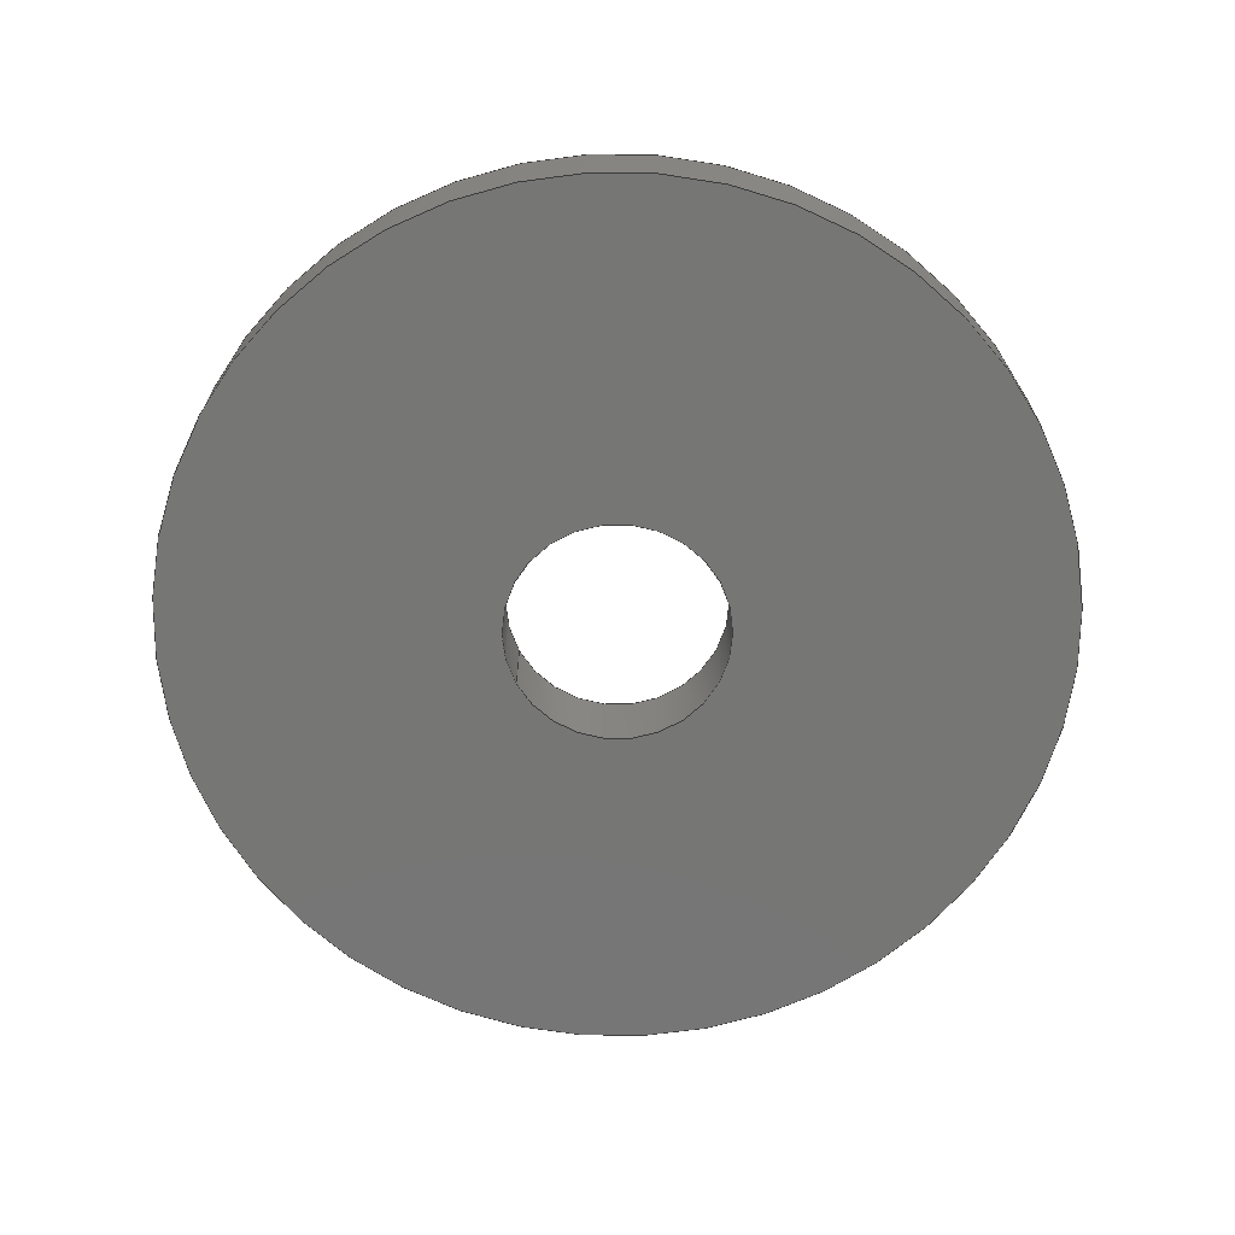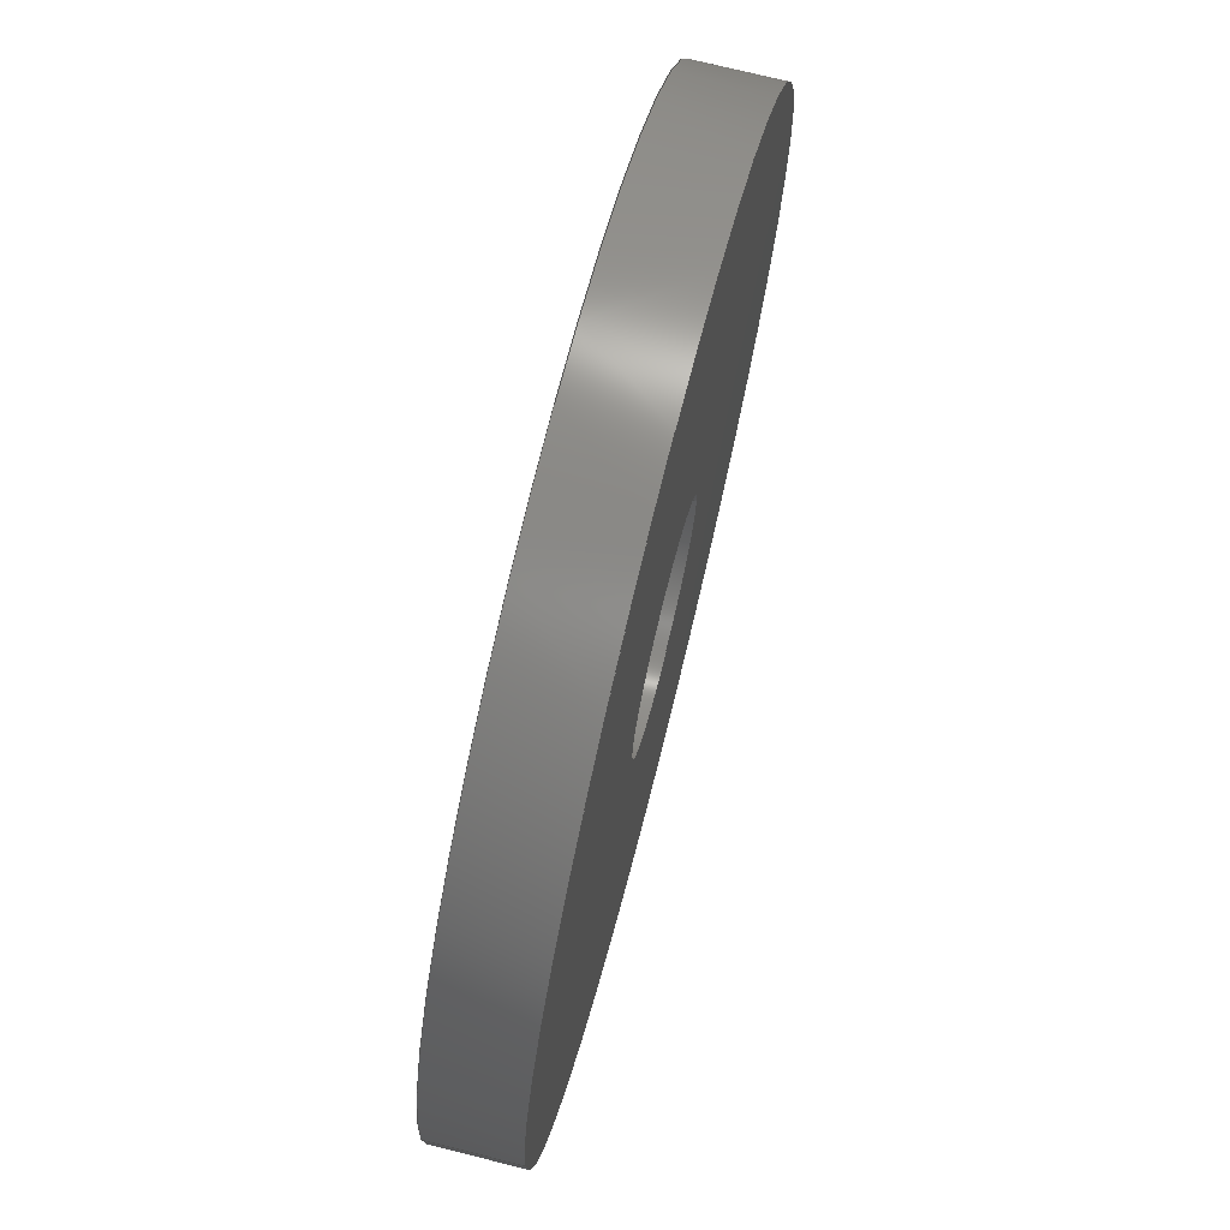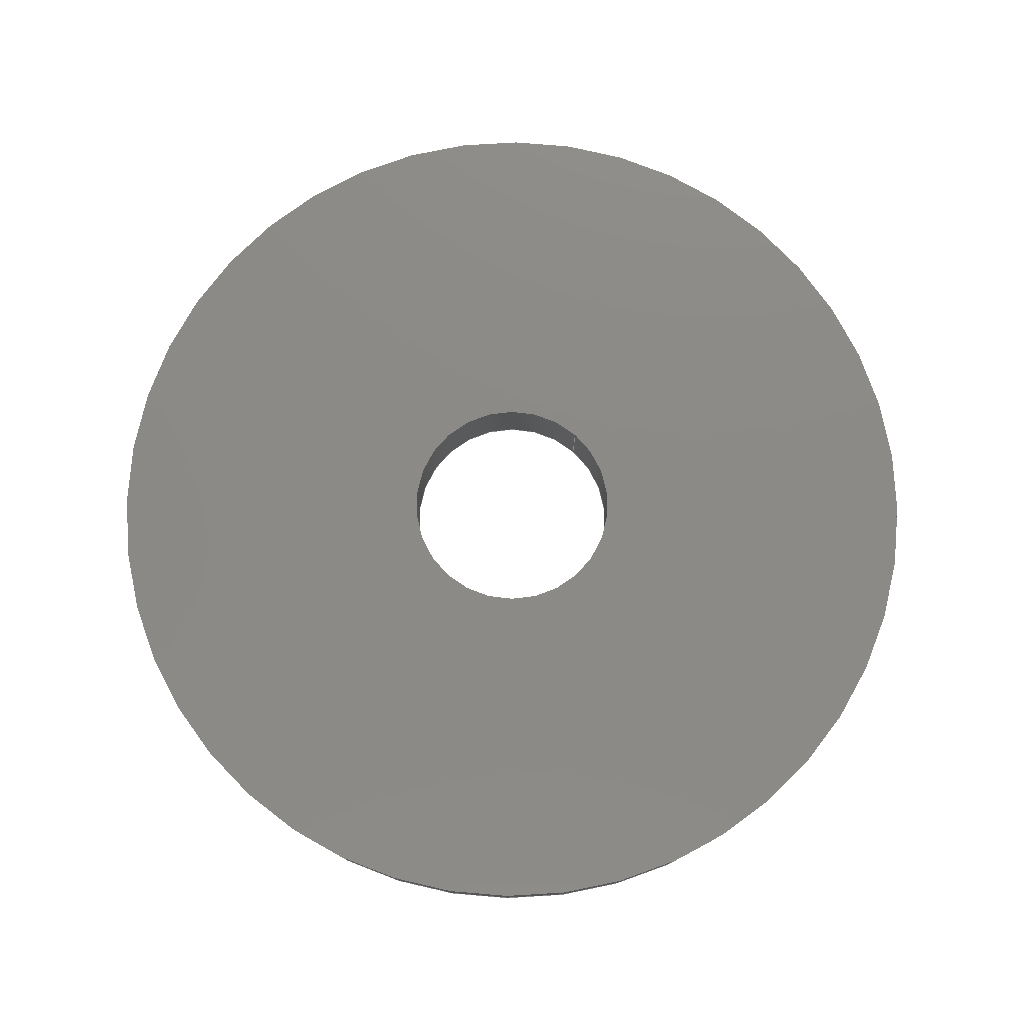
<metadata>
{"format":"step","ext":"step","renderer":"f3d","projection":"perspective","resolution":1024,"background":"white","views":[{"elev":-68.4,"azim":-152.0,"up":"+Z"},{"elev":72.7,"azim":-75.9,"up":"+Y"},{"elev":77.8,"azim":131.6,"up":"+Z"}]}
</metadata>
<code>
ISO-10303-21;
DATA;
#1 = CYLINDRICAL_SURFACE ( 'NONE', #242, 0.1875 ) ;
#2 = DESIGN_CONTEXT ( 'detailed design', #52, 'design' ) ;
#3 = PRODUCT_DEFINITION_SHAPE ( 'NONE', 'NONE',  #129 ) ;
#4 = ORIENTED_EDGE ( 'NONE', *, *, #35, .F. ) ;
#5 = ORIENTED_EDGE ( 'NONE', *, *, #32, .F. ) ;
#6 = EDGE_LOOP ( 'NONE', ( #16, #11, #15, #17 ) ) ;
#7 = ORIENTED_EDGE ( 'NONE', *, *, #36, .T. ) ;
#8 = ORIENTED_EDGE ( 'NONE', *, *, #30, .T. ) ;
#9 = LINE ( 'NONE', #138, #18 ) ;
#10 = EDGE_LOOP ( 'NONE', ( #87, #4 ) ) ;
#11 = ORIENTED_EDGE ( 'NONE', *, *, #34, .F. ) ;
#12 = CLOSED_SHELL ( 'NONE', ( #41, #37, #38, #40, #39, #42 ) ) ;
#13 = ORIENTED_EDGE ( 'NONE', *, *, #27, .F. ) ;
#14 = EDGE_LOOP ( 'NONE', ( #5, #13 ) ) ;
#15 = ORIENTED_EDGE ( 'NONE', *, *, #33, .T. ) ;
#16 = ORIENTED_EDGE ( 'NONE', *, *, #250, .F. ) ;
#17 = ORIENTED_EDGE ( 'NONE', *, *, #32, .T. ) ;
#18 = VECTOR ( 'NONE', #186, 39.37 ) ;
#19 = APPROVAL_ROLE ( '' ) ;
#20 = PERSON_AND_ORGANIZATION_ROLE ( 'creator' ) ;
#21 = PERSON_AND_ORGANIZATION_ROLE ( 'design_supplier' ) ;
#22 = SECURITY_CLASSIFICATION_LEVEL ( 'unclassified' ) ;
#23 = PERSON_AND_ORGANIZATION_ROLE ( 'classification_officer' ) ;
#24 = DATE_TIME_ROLE ( 'classification_date' ) ;
#25 = APPROVAL_STATUS ( 'not_yet_approved' ) ;
#26 = APPROVAL_ROLE ( '' ) ;
#27 = EDGE_CURVE ( 'NONE', #230, #232, #94, .T. ) ;
#28 = EDGE_CURVE ( 'NONE', #226, #234, #9, .T. ) ;
#29 = EDGE_CURVE ( 'NONE', #225, #233, #89, .T. ) ;
#30 = EDGE_CURVE ( 'NONE', #224, #234, #93, .T. ) ;
#31 = AXIS2_PLACEMENT_3D ( 'NONE', #185, #184, #183 ) ;
#32 = EDGE_CURVE ( 'NONE', #232, #230, #95, .T. ) ;
#33 = EDGE_CURVE ( 'NONE', #233, #232, #92, .T. ) ;
#34 = EDGE_CURVE ( 'NONE', #233, #225, #220, .T. ) ;
#35 = EDGE_CURVE ( 'NONE', #231, #226, #214, .T. ) ;
#36 = EDGE_CURVE ( 'NONE', #234, #224, #216, .T. ) ;
#37 = ADVANCED_FACE ( 'NONE', ( #91 ), #215, .T. ) ;
#38 = ADVANCED_FACE ( 'NONE', ( #221 ), #218, .T. ) ;
#39 = ADVANCED_FACE ( 'NONE', ( #217, #222 ), #204, .T. ) ;
#40 = ADVANCED_FACE ( 'NONE', ( #99, #219 ), #65, .F. ) ;
#41 = ADVANCED_FACE ( 'NONE', ( #101 ), #98, .F. ) ;
#42 = ADVANCED_FACE ( 'NONE', ( #97 ), #1, .F. ) ;
#43 =( NAMED_UNIT ( * ) PLANE_ANGLE_UNIT ( ) SI_UNIT ( $, .RADIAN. ) );
#44 =( NAMED_UNIT ( * ) SI_UNIT ( $, .STERADIAN. ) SOLID_ANGLE_UNIT ( ) );
#45 = CARTESIAN_POINT ( 'NONE',  ( 0, 0, 0 ) ) ;
#46 = DIRECTION ( 'NONE',  ( 0, 0, 1 ) ) ;
#47 = DIRECTION ( 'NONE',  ( 1, 0, 0 ) ) ;
#48 = APPLICATION_CONTEXT ( 'configuration controlled 3d designs of mechanical parts and assemblies' ) ;
#49 = APPLICATION_PROTOCOL_DEFINITION ( 'international standard', 'config_control_design', 1994, #48 ) ;
#50 = MECHANICAL_CONTEXT ( 'NONE', #48, 'mechanical' ) ;
#51 = PERSON_AND_ORGANIZATION_ROLE ( 'design_owner' ) ;
#52 = APPLICATION_CONTEXT ( 'configuration controlled 3d designs of mechanical parts and assemblies' ) ;
#53 = APPLICATION_PROTOCOL_DEFINITION ( 'international standard', 'config_control_design', 1994, #52 ) ;
#54 = APPROVAL_STATUS ( 'not_yet_approved' ) ;
#55 = APPROVAL_ROLE ( '' ) ;
#56 = PERSON_AND_ORGANIZATION_ROLE ( 'creator' ) ;
#57 = DATE_TIME_ROLE ( 'creation_date' ) ;
#58 = CARTESIAN_POINT ( 'NONE',  ( 0, 0, -0.14 ) ) ;
#59 = DIRECTION ( 'NONE',  ( 0, 0, 1 ) ) ;
#60 = DIRECTION ( 'NONE',  ( 1, 0, 0 ) ) ;
#61 = DIRECTION ( 'NONE',  ( 0, 0, 1 ) ) ;
#62 = DIRECTION ( 'NONE',  ( 0, 0, 1 ) ) ;
#63 = CARTESIAN_POINT ( 'NONE',  ( 0, 0, 0 ) ) ;
#64 = DIRECTION ( 'NONE',  ( 1, 0, 0 ) ) ;
#65 = PLANE ( 'NONE',  #239 ) ;
#66 = ORIENTED_EDGE ( 'NONE', *, *, #35, .T. ) ;
#67 = EDGE_LOOP ( 'NONE', ( #83, #68 ) ) ;
#68 = ORIENTED_EDGE ( 'NONE', *, *, #29, .T. ) ;
#69 = ORIENTED_EDGE ( 'NONE', *, *, #249, .T. ) ;
#70 = ORIENTED_EDGE ( 'NONE', *, *, #29, .F. ) ;
#71 = ORIENTED_EDGE ( 'NONE', *, *, #250, .T. ) ;
#72 = EDGE_LOOP ( 'NONE', ( #79, #66, #74, #75 ) ) ;
#73 = ORIENTED_EDGE ( 'NONE', *, *, #33, .F. ) ;
#74 = ORIENTED_EDGE ( 'NONE', *, *, #28, .T. ) ;
#75 = ORIENTED_EDGE ( 'NONE', *, *, #30, .F. ) ;
#76 = ORIENTED_EDGE ( 'NONE', *, *, #28, .F. ) ;
#77 = EDGE_LOOP ( 'NONE', ( #7, #8 ) ) ;
#78 = ORIENTED_EDGE ( 'NONE', *, *, #27, .T. ) ;
#79 = ORIENTED_EDGE ( 'NONE', *, *, #252, .F. ) ;
#80 = EDGE_LOOP ( 'NONE', ( #69, #82, #81, #76 ) ) ;
#81 = ORIENTED_EDGE ( 'NONE', *, *, #36, .F. ) ;
#82 = ORIENTED_EDGE ( 'NONE', *, *, #252, .T. ) ;
#83 = ORIENTED_EDGE ( 'NONE', *, *, #34, .T. ) ;
#84 = MANIFOLD_SOLID_BREP ( 'Extrude1', #12 ) ;
#85 = ADVANCED_BREP_SHAPE_REPRESENTATION ( '90131A308', ( #84, #122 ), #103 ) ;
#86 = UNCERTAINTY_MEASURE_WITH_UNIT (LENGTH_MEASURE( 1e-05 ), #145, 'distance_accuracy_value', 'NONE');
#87 = ORIENTED_EDGE ( 'NONE', *, *, #249, .F. ) ;
#88 = VECTOR ( 'NONE', #62, 39.37 ) ;
#89 = CIRCLE ( 'NONE', #31, 0.1875 ) ;
#90 = EDGE_LOOP ( 'NONE', ( #70, #71, #78, #73 ) ) ;
#91 = FACE_OUTER_BOUND ( 'NONE', #80, .T. ) ;
#92 = LINE ( 'NONE', #227, #88 ) ;
#93 = CIRCLE ( 'NONE', #194, 0.75 ) ;
#94 = CIRCLE ( 'NONE', #251, 0.1875 ) ;
#95 = CIRCLE ( 'NONE', #195, 0.1875 ) ;
#96 = VECTOR ( 'NONE', #205, 39.37 ) ;
#97 = FACE_OUTER_BOUND ( 'NONE', #6, .T. ) ;
#98 = CYLINDRICAL_SURFACE ( 'NONE', #238, 0.1875 ) ;
#99 = FACE_BOUND ( 'NONE', #67, .T. ) ;
#100 = LINE ( 'NONE', #212, #223 ) ;
#101 = FACE_OUTER_BOUND ( 'NONE', #90, .T. ) ;
#102 = CIRCLE ( 'NONE', #240, 0.75 ) ;
#103 =( GEOMETRIC_REPRESENTATION_CONTEXT ( 3 ) GLOBAL_UNCERTAINTY_ASSIGNED_CONTEXT ( ( #86 ) ) GLOBAL_UNIT_ASSIGNED_CONTEXT ( ( #145, #43, #44 ) ) REPRESENTATION_CONTEXT ( 'NONE', 'WORKASPACE' ) );
#104 = SHAPE_DEFINITION_REPRESENTATION ( #3, #85 ) ;
#105 = ORGANIZATION ( 'UNSPECIFIED', 'UNSPECIFIED', '' ) ;
#106 = PERSON_AND_ORGANIZATION ( #192, #105 ) ;
#107 = PERSON_AND_ORGANIZATION ( #192, #105 ) ;
#108 = APPROVAL_PERSON_ORGANIZATION ( #107, #124, #55 ) ;
#109 = COORDINATED_UNIVERSAL_TIME_OFFSET ( 6, 0, .BEHIND. ) ;
#110 = LOCAL_TIME ( 7, 40, 10, #109 ) ;
#111 = CALENDAR_DATE ( 2015, 7, 1 ) ;
#112 = DATE_AND_TIME ( #111, #110 ) ;
#113 = APPROVAL_DATE_TIME ( #112, #124 ) ;
#114 = PERSON_AND_ORGANIZATION ( #192, #105 ) ;
#115 = COORDINATED_UNIVERSAL_TIME_OFFSET ( 6, 0, .BEHIND. ) ;
#116 = LOCAL_TIME ( 7, 40, 10, #115 ) ;
#117 = CALENDAR_DATE ( 2015, 7, 1 ) ;
#118 = DATE_AND_TIME ( #117, #116 ) ;
#119 = PERSON_AND_ORGANIZATION ( #192, #105 ) ;
#120 = APPROVAL_PERSON_ORGANIZATION ( #119, #169, #19 ) ;
#121 = COORDINATED_UNIVERSAL_TIME_OFFSET ( 6, 0, .BEHIND. ) ;
#122 = AXIS2_PLACEMENT_3D ( 'NONE', #45, #46, #47 ) ;
#123 = CC_DESIGN_PERSON_AND_ORGANIZATION_ASSIGNMENT ( #114, #56, ( #129 ) ) ;
#124 = APPROVAL ( #54, 'UNSPECIFIED' ) ;
#125 = CC_DESIGN_DATE_AND_TIME_ASSIGNMENT ( #118, #57, ( #129 ) ) ;
#126 = PRODUCT_DEFINITION_FORMATION_WITH_SPECIFIED_SOURCE ( 'ANY', '', #193, .NOT_KNOWN. ) ;
#127 = CC_DESIGN_PERSON_AND_ORGANIZATION_ASSIGNMENT ( #106, #51, ( #193 ) ) ;
#128 = CC_DESIGN_APPROVAL ( #124, ( #129 ) ) ;
#129 = PRODUCT_DEFINITION ( 'UNKNOWN', '', #126, #2 ) ;
#130 = CARTESIAN_POINT ( 'NONE',  ( 0.1875, 0, -0.14 ) ) ;
#131 = CARTESIAN_POINT ( 'NONE',  ( 0, 0, -0.14 ) ) ;
#132 = DIRECTION ( 'NONE',  ( 0, 0, 1 ) ) ;
#133 = DIRECTION ( 'NONE',  ( 0, 0, 1 ) ) ;
#134 = CARTESIAN_POINT ( 'NONE',  ( 0, 0, -0.14 ) ) ;
#135 = DIRECTION ( 'NONE',  ( 0, 0, 1 ) ) ;
#136 = DIRECTION ( 'NONE',  ( 1, 0, -0 ) ) ;
#137 = DIRECTION ( 'NONE',  ( 1, 0, 0 ) ) ;
#138 = CARTESIAN_POINT ( 'NONE',  ( 0.75, 0, -0.14 ) ) ;
#139 = APPROVAL_STATUS ( 'not_yet_approved' ) ;
#140 = DIRECTION ( 'NONE',  ( 0, 0, 1 ) ) ;
#141 = CARTESIAN_POINT ( 'NONE',  ( 0, 0, 0 ) ) ;
#142 = LENGTH_MEASURE_WITH_UNIT ( LENGTH_MEASURE( 0.0254 ), #143 );
#143 =( LENGTH_UNIT ( ) NAMED_UNIT ( * ) SI_UNIT ( $, .METRE. ) );
#144 = CARTESIAN_POINT ( 'NONE',  ( 0, 0, -0.14 ) ) ;
#145 =( CONVERSION_BASED_UNIT ( 'INCH', #142 ) LENGTH_UNIT ( ) NAMED_UNIT ( #200 ) );
#146 = LOCAL_TIME ( 7, 40, 10, #121 ) ;
#147 = CALENDAR_DATE ( 2015, 7, 1 ) ;
#148 = DATE_AND_TIME ( #147, #146 ) ;
#149 = APPROVAL_DATE_TIME ( #148, #169 ) ;
#150 = PERSON_AND_ORGANIZATION ( #192, #105 ) ;
#151 = PERSON_AND_ORGANIZATION ( #192, #105 ) ;
#152 = PERSON_AND_ORGANIZATION ( #192, #105 ) ;
#153 = COORDINATED_UNIVERSAL_TIME_OFFSET ( 6, 0, .BEHIND. ) ;
#154 = LOCAL_TIME ( 7, 40, 10, #153 ) ;
#155 = CALENDAR_DATE ( 2015, 7, 1 ) ;
#156 = DATE_AND_TIME ( #155, #154 ) ;
#157 = PERSON_AND_ORGANIZATION ( #192, #105 ) ;
#158 = APPROVAL_PERSON_ORGANIZATION ( #157, #167, #26 ) ;
#159 = COORDINATED_UNIVERSAL_TIME_OFFSET ( 6, 0, .BEHIND. ) ;
#160 = LOCAL_TIME ( 7, 40, 10, #159 ) ;
#161 = CALENDAR_DATE ( 2015, 7, 1 ) ;
#162 = DATE_AND_TIME ( #161, #160 ) ;
#163 = APPROVAL_DATE_TIME ( #162, #167 ) ;
#164 = CC_DESIGN_PERSON_AND_ORGANIZATION_ASSIGNMENT ( #151, #21, ( #126 ) ) ;
#165 = SECURITY_CLASSIFICATION ( '', '', #22 ) ;
#166 = CC_DESIGN_PERSON_AND_ORGANIZATION_ASSIGNMENT ( #150, #20, ( #126 ) ) ;
#167 = APPROVAL ( #25, 'UNSPECIFIED' ) ;
#168 = CC_DESIGN_APPROVAL ( #169, ( #126 ) ) ;
#169 = APPROVAL ( #139, 'UNSPECIFIED' ) ;
#170 = CC_DESIGN_DATE_AND_TIME_ASSIGNMENT ( #156, #24, ( #165 ) ) ;
#171 = CC_DESIGN_PERSON_AND_ORGANIZATION_ASSIGNMENT ( #152, #23, ( #165 ) ) ;
#172 = DIRECTION ( 'NONE',  ( 0, 0, 1 ) ) ;
#173 = DIRECTION ( 'NONE',  ( 1, 0, 0 ) ) ;
#174 = DIRECTION ( 'NONE',  ( 1, 0, 0 ) ) ;
#175 = DIRECTION ( 'NONE',  ( 0, 0, 1 ) ) ;
#176 = CARTESIAN_POINT ( 'NONE',  ( 0, 0, -0.14 ) ) ;
#177 = DIRECTION ( 'NONE',  ( 0, 0, 1 ) ) ;
#178 = DIRECTION ( 'NONE',  ( 1, 0, 0 ) ) ;
#179 = CARTESIAN_POINT ( 'NONE',  ( 0, 0, 0 ) ) ;
#180 = DIRECTION ( 'NONE',  ( 1, 0, 0 ) ) ;
#181 = DIRECTION ( 'NONE',  ( 0, 0, 1 ) ) ;
#182 = CARTESIAN_POINT ( 'NONE',  ( 0, 0, 0 ) ) ;
#183 = DIRECTION ( 'NONE',  ( 1, 0, 0 ) ) ;
#184 = DIRECTION ( 'NONE',  ( 0, 0, 1 ) ) ;
#185 = CARTESIAN_POINT ( 'NONE',  ( 0, 0, -0.14 ) ) ;
#186 = DIRECTION ( 'NONE',  ( 0, 0, 1 ) ) ;
#187 = CARTESIAN_POINT ( 'NONE',  ( -0.75, 9.185e-17, -0.14 ) ) ;
#188 = CARTESIAN_POINT ( 'NONE',  ( 0.75, 0, -0.14 ) ) ;
#189 = DIRECTION ( 'NONE',  ( 1, 0, 0 ) ) ;
#190 = DIRECTION ( 'NONE',  ( 1, 0, 0 ) ) ;
#191 = DIRECTION ( 'NONE',  ( 0, 0, 1 ) ) ;
#192 = PERSON ( 'UNSPECIFIED', 'UNSPECIFIED', 'UNSPECIFIED', ('UNSPECIFIED'), ('UNSPECIFIED'), ('UNSPECIFIED') ) ;
#193 = PRODUCT ( '90131A308', '90131A308', '', ( #50 ) ) ;
#194 = AXIS2_PLACEMENT_3D ( 'NONE', #182, #181, #180 ) ;
#195 = AXIS2_PLACEMENT_3D ( 'NONE', #179, #59, #60 ) ;
#196 = AXIS2_PLACEMENT_3D ( 'NONE', #63, #177, #178 ) ;
#197 = AXIS2_PLACEMENT_3D ( 'NONE', #176, #175, #174 ) ;
#198 = AXIS2_PLACEMENT_3D ( 'NONE', #58, #61, #64 ) ;
#199 = AXIS2_PLACEMENT_3D ( 'NONE', #228, #172, #173 ) ;
#200 = DIMENSIONAL_EXPONENTS ( 1, 0, 0, 0, 0, 0, 0 ) ;
#201 = CARTESIAN_POINT ( 'NONE',  ( 0, 0, 0 ) ) ;
#202 = DIRECTION ( 'NONE',  ( 1, 0, 0 ) ) ;
#203 = CARTESIAN_POINT ( 'NONE',  ( 0, 0, -0.14 ) ) ;
#204 = PLANE ( 'NONE',  #243 ) ;
#205 = DIRECTION ( 'NONE',  ( 0, 0, 1 ) ) ;
#206 = DIRECTION ( 'NONE',  ( 0, 0, 1 ) ) ;
#207 = DIRECTION ( 'NONE',  ( 0, 0, 1 ) ) ;
#208 = CARTESIAN_POINT ( 'NONE',  ( 0, 0, -0.14 ) ) ;
#209 = CARTESIAN_POINT ( 'NONE',  ( -0.75, 9.185e-17, 0 ) ) ;
#210 = DIRECTION ( 'NONE',  ( 1, 0, -0 ) ) ;
#211 = DIRECTION ( 'NONE',  ( 0, 0, 1 ) ) ;
#212 = CARTESIAN_POINT ( 'NONE',  ( -0.1875, 2.296e-17, -0.14 ) ) ;
#213 = LINE ( 'NONE', #248, #96 ) ;
#214 = CIRCLE ( 'NONE', #199, 0.75 ) ;
#215 = CYLINDRICAL_SURFACE ( 'NONE', #197, 0.75 ) ;
#216 = CIRCLE ( 'NONE', #196, 0.75 ) ;
#217 = FACE_BOUND ( 'NONE', #14, .T. ) ;
#218 = CYLINDRICAL_SURFACE ( 'NONE', #241, 0.75 ) ;
#219 = FACE_OUTER_BOUND ( 'NONE', #10, .T. ) ;
#220 = CIRCLE ( 'NONE', #198, 0.1875 ) ;
#221 = FACE_OUTER_BOUND ( 'NONE', #72, .T. ) ;
#222 = FACE_OUTER_BOUND ( 'NONE', #77, .T. ) ;
#223 = VECTOR ( 'NONE', #207, 39.37 ) ;
#224 = VERTEX_POINT ( 'NONE', #209 ) ;
#225 = VERTEX_POINT ( 'NONE', #237 ) ;
#226 = VERTEX_POINT ( 'NONE', #188 ) ;
#227 = CARTESIAN_POINT ( 'NONE',  ( 0.1875, 0, -0.14 ) ) ;
#228 = CARTESIAN_POINT ( 'NONE',  ( 0, 0, -0.14 ) ) ;
#229 = DIRECTION ( 'NONE',  ( 1, 0, 0 ) ) ;
#230 = VERTEX_POINT ( 'NONE', #235 ) ;
#231 = VERTEX_POINT ( 'NONE', #187 ) ;
#232 = VERTEX_POINT ( 'NONE', #236 ) ;
#233 = VERTEX_POINT ( 'NONE', #130 ) ;
#234 = VERTEX_POINT ( 'NONE', #247 ) ;
#235 = CARTESIAN_POINT ( 'NONE',  ( -0.1875, 2.296e-17, 0 ) ) ;
#236 = CARTESIAN_POINT ( 'NONE',  ( 0.1875, 0, 0 ) ) ;
#237 = CARTESIAN_POINT ( 'NONE',  ( -0.1875, 2.296e-17, -0.14 ) ) ;
#238 = AXIS2_PLACEMENT_3D ( 'NONE', #134, #133, #137 ) ;
#239 = AXIS2_PLACEMENT_3D ( 'NONE', #208, #211, #210 ) ;
#240 = AXIS2_PLACEMENT_3D ( 'NONE', #144, #191, #190 ) ;
#241 = AXIS2_PLACEMENT_3D ( 'NONE', #203, #206, #202 ) ;
#242 = AXIS2_PLACEMENT_3D ( 'NONE', #131, #132, #189 ) ;
#243 = AXIS2_PLACEMENT_3D ( 'NONE', #201, #135, #136 ) ;
#244 = CC_DESIGN_SECURITY_CLASSIFICATION ( #165, ( #126 ) ) ;
#245 = CC_DESIGN_APPROVAL ( #167, ( #165 ) ) ;
#246 = PRODUCT_RELATED_PRODUCT_CATEGORY ( 'detail', '', ( #193 ) ) ;
#247 = CARTESIAN_POINT ( 'NONE',  ( 0.75, 0, 0 ) ) ;
#248 = CARTESIAN_POINT ( 'NONE',  ( -0.75, 9.185e-17, -0.14 ) ) ;
#249 = EDGE_CURVE ( 'NONE', #226, #231, #102, .T. ) ;
#250 = EDGE_CURVE ( 'NONE', #225, #230, #100, .T. ) ;
#251 = AXIS2_PLACEMENT_3D ( 'NONE', #141, #140, #229 ) ;
#252 = EDGE_CURVE ( 'NONE', #231, #224, #213, .T. ) ;
ENDSEC;
END-ISO-10303-21;

</code>
